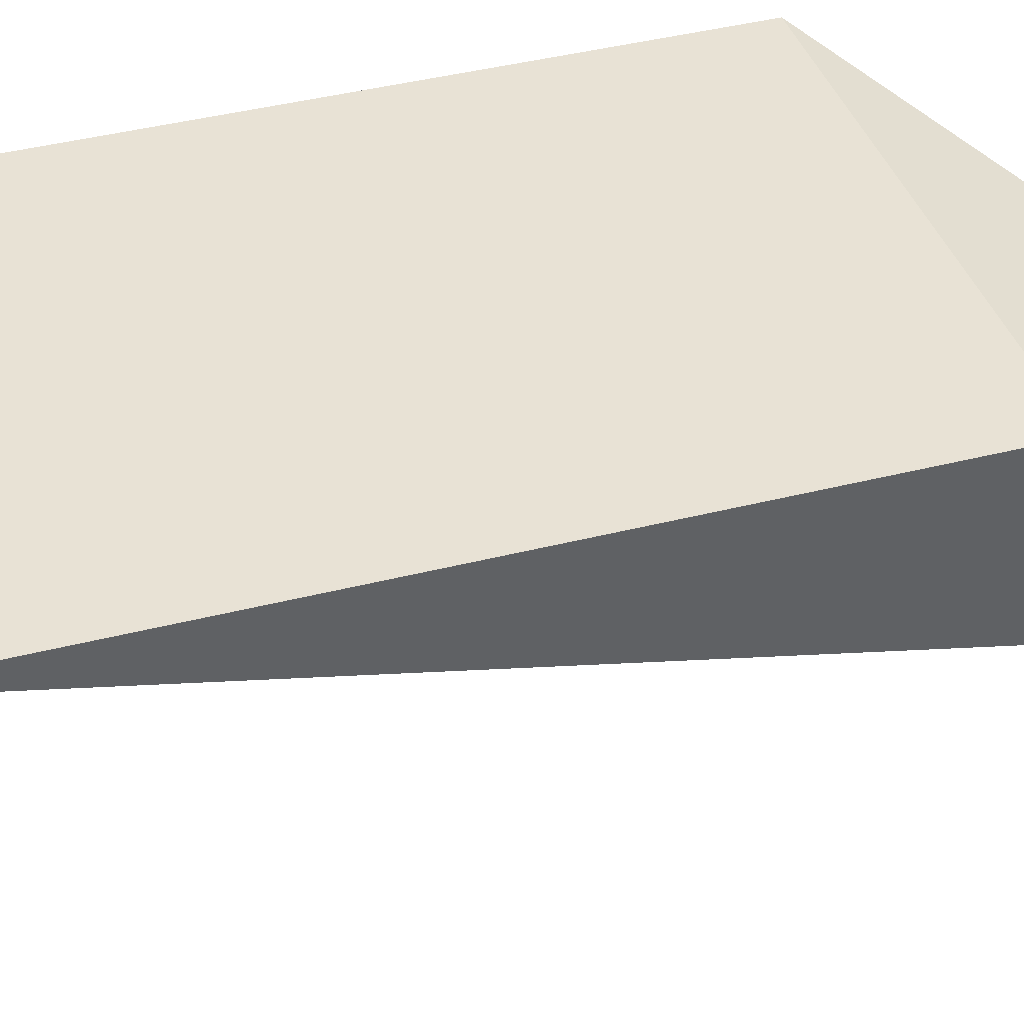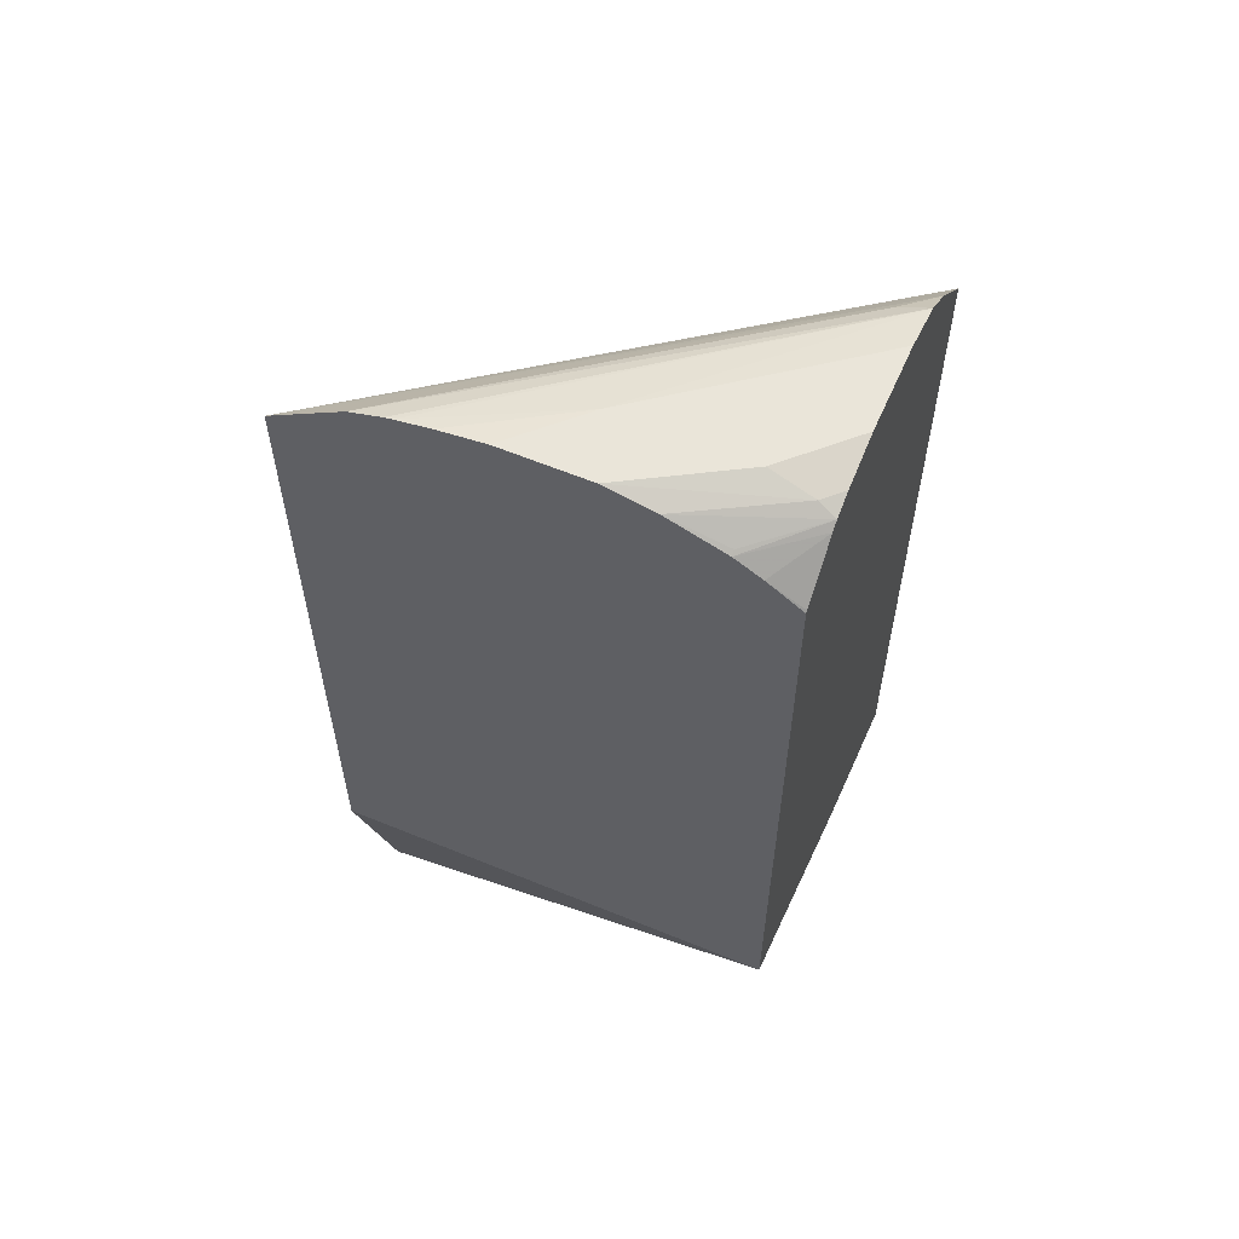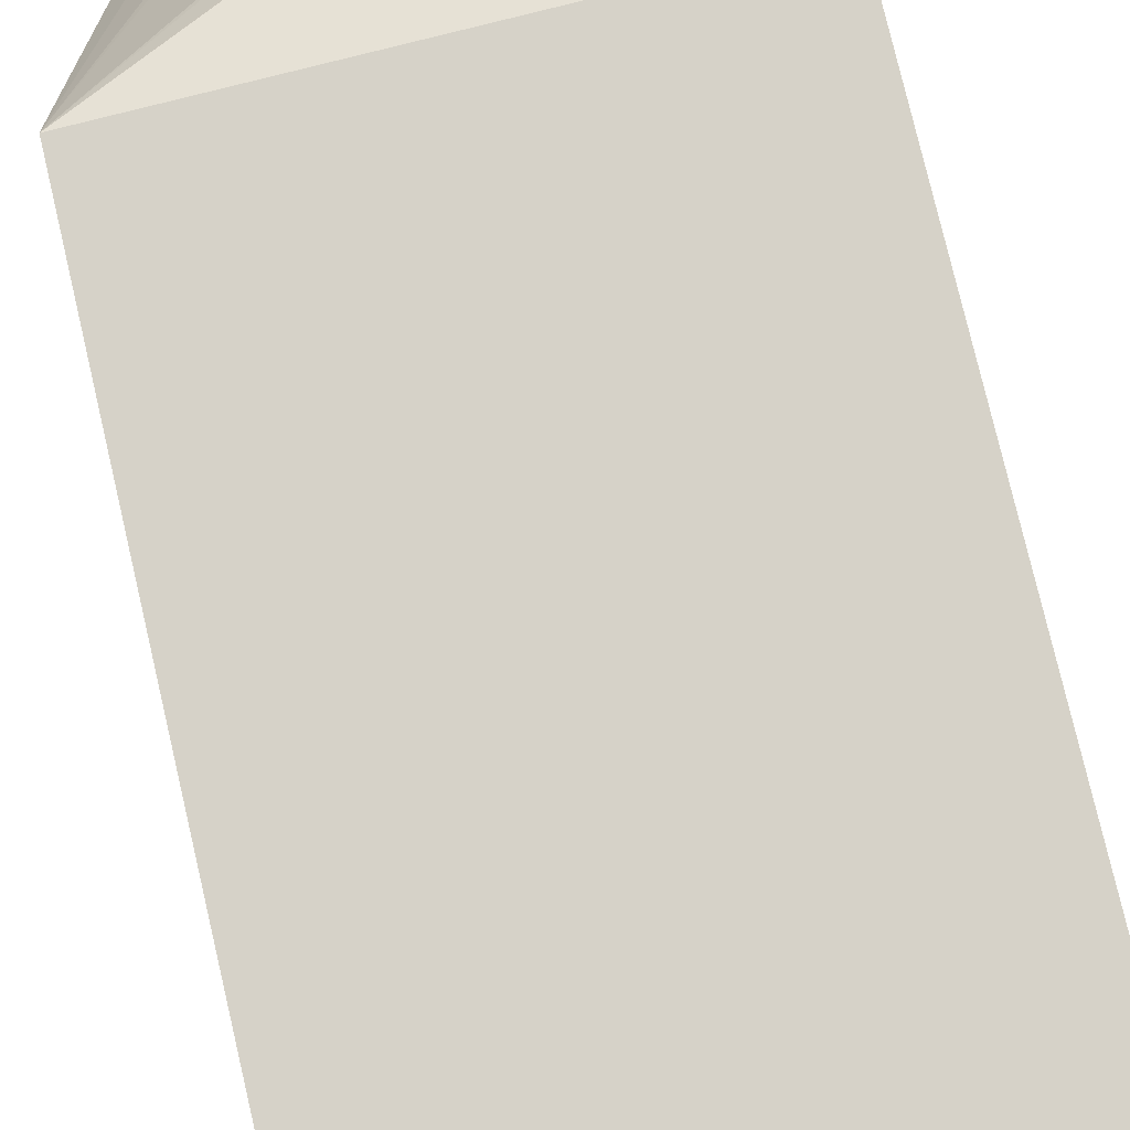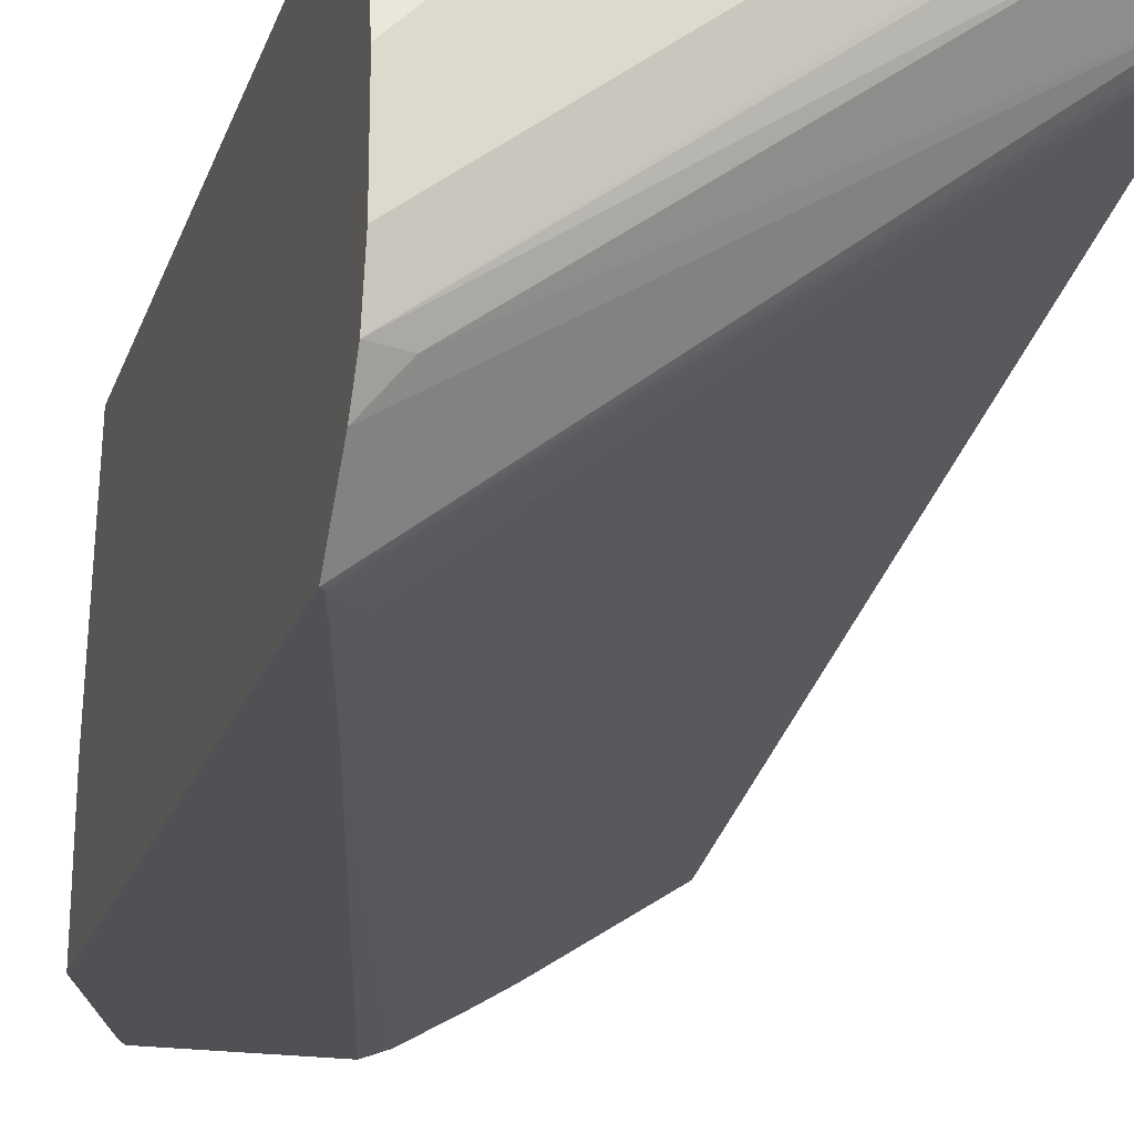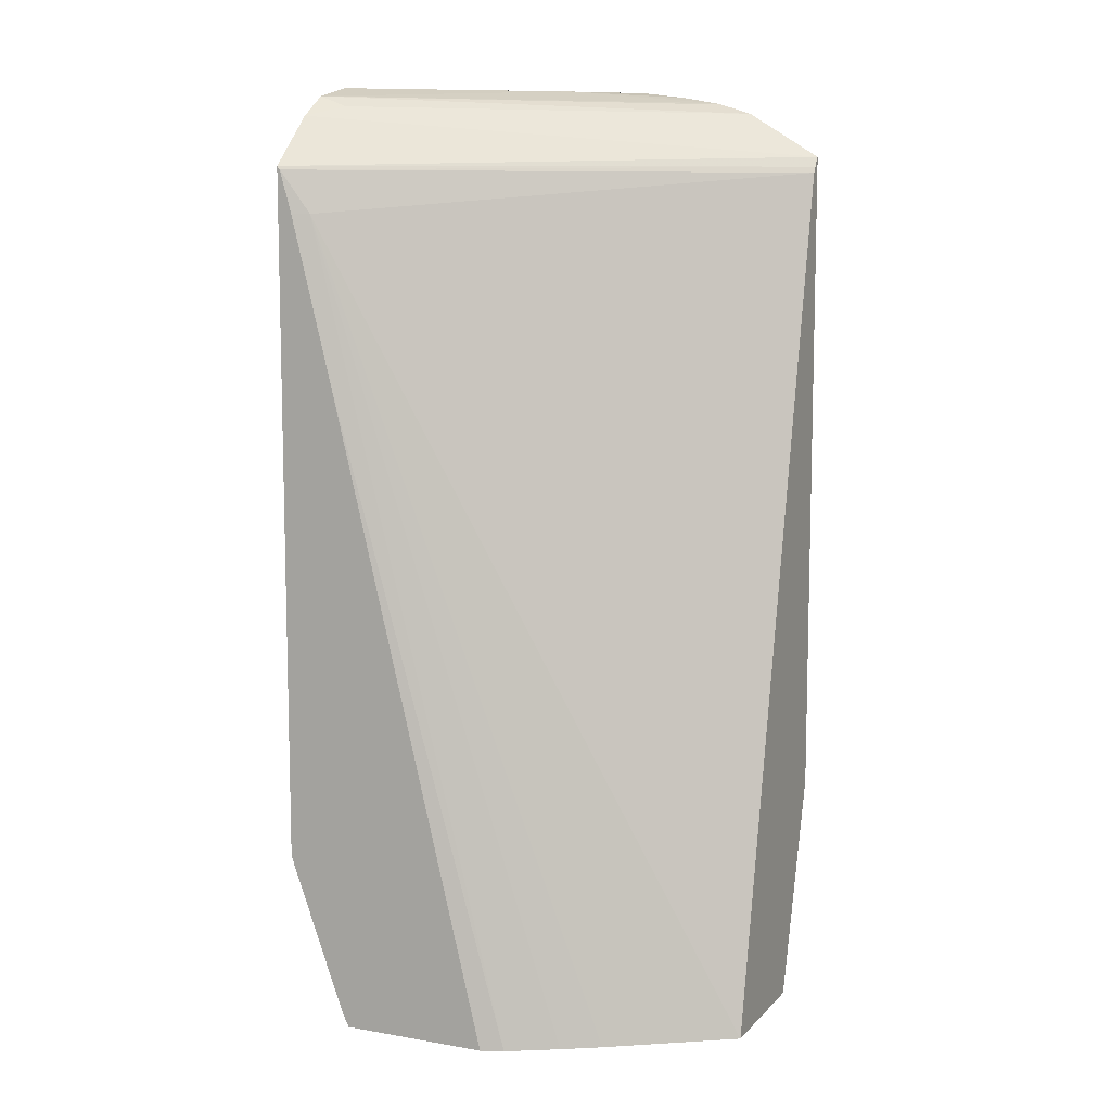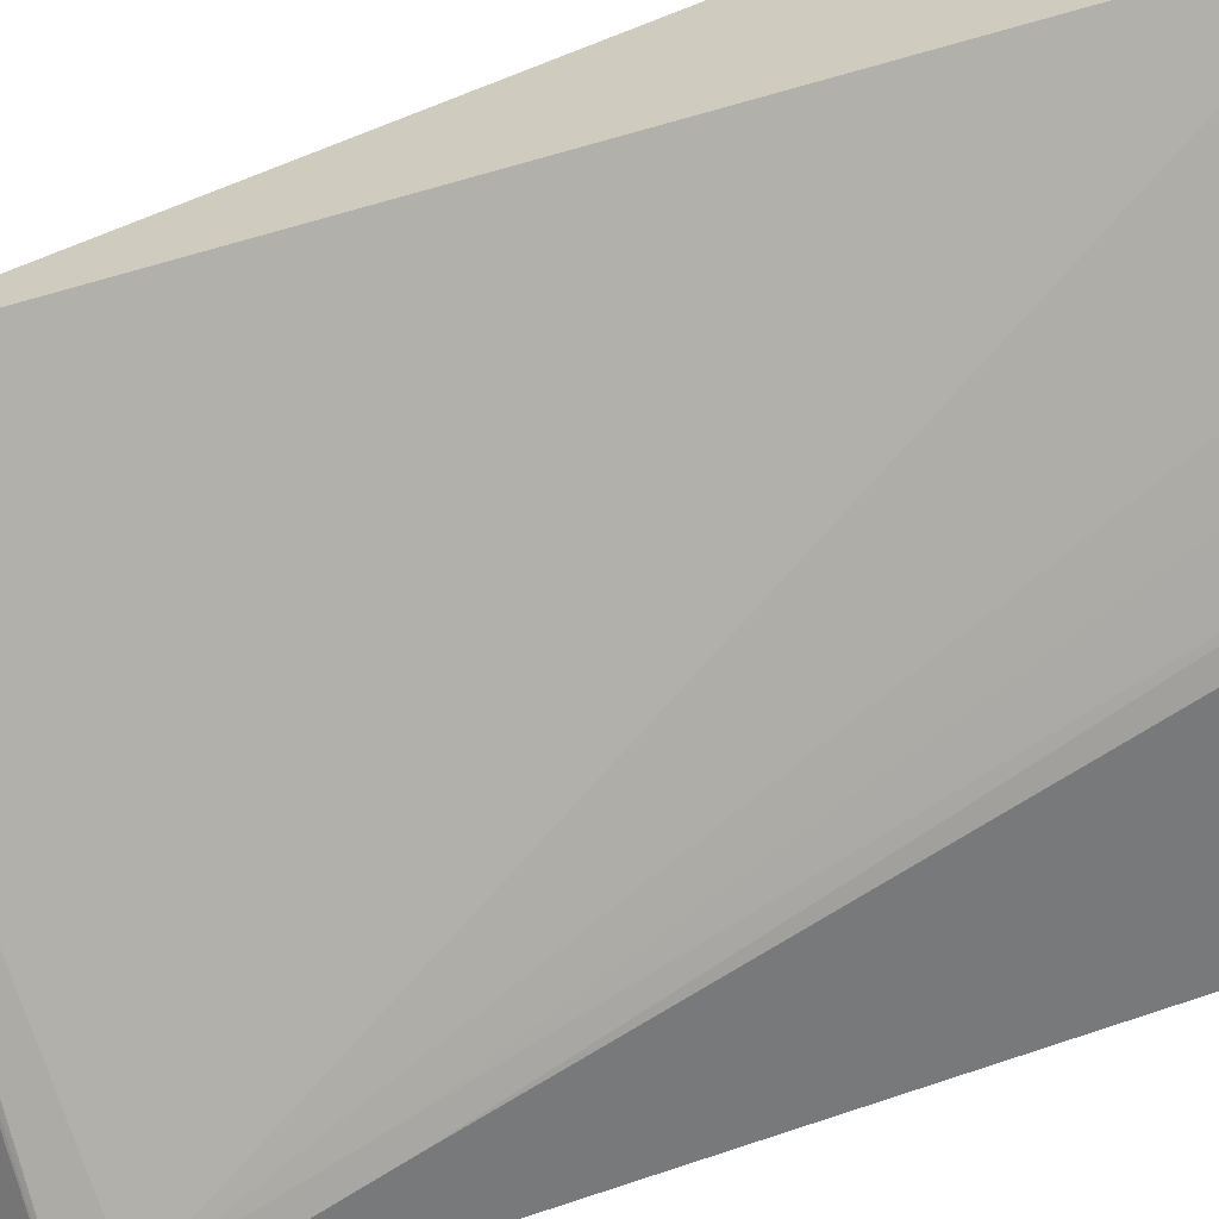
<metadata>
{"format":"obj","ext":"obj","renderer":"f3d","projection":"perspective","resolution":1024,"background":"white","views":[{"elev":40.7,"azim":-107.4,"up":"+Z"},{"elev":58.5,"azim":23.5,"up":"+Y"},{"elev":77.9,"azim":166.8,"up":"+Z"},{"elev":-20.1,"azim":164.3,"up":"+Z"},{"elev":9.1,"azim":-155.7,"up":"+Y"},{"elev":-57.7,"azim":-67.1,"up":"+Z"}]}
</metadata>
<code>
v 0.5217 0.2876 0.5464
v 0.5217 0.2876 0.5875
v 0.5217 0.2824 0.5233
v 0.4313 0.2876 0.6162
v 0.5135 0.2876 0.5956
v 0.5217 0.2824 0.6106
v 0.5083 0.2773 0.5238
v 0.3447 0.276 0.6458
v 0.3603 0.281 0.6458
v 0.364 0.2818 0.6458
v 0.5217 0.2724 0.5081
v 0.3798 0.2846 0.6458
v 0.4108 0.2876 0.6367
v 0.4929 0.2876 0.6162
v 0.5135 0.2824 0.6188
v 0.5217 0.2783 0.6208
v 0.3091 0.2542 0.6458
v 0.3192 0.2604 0.6458
v 0.5217 0.2481 0.4822
v 0.4018 0.2876 0.6458
v 0.4428 0.2876 0.6458
v 0.4659 0.2824 0.6458
v 0.4929 0.2738 0.6436
v 0.4929 0.2723 0.6458
v 0.5217 0.2752 0.6245
v 0.3091 0.2494 0.6422
v 0.3091 -0.06614 0.6458
v 0.5202 0.2464 0.4822
v 0.5217 -0.08737 0.4822
v 0.5055 0.265 0.6458
v 0.5217 0.2588 0.6408
v 0.3091 0.2464 0.6404
v 0.3091 -0.171 0.6144
v 0.5217 -0.0616 0.6458
v 0.5145 0.2259 0.4822
v 0.5066 0.2259 0.4861
v 0.5217 -0.08212 0.5464
v 0.494 -0.1643 0.4822
v 0.5212 0.2541 0.6458
v 0.5217 0.2547 0.645
v 0.3091 -0.171 0.5479
v 0.3091 -0.171 0.595
v 0.3182 -0.171 0.6099
v 0.3592 -0.171 0.5894
v 0.3687 -0.171 0.5842
v 0.4509 -0.171 0.5226
v 0.4565 -0.171 0.5181
v 0.477 -0.171 0.4976
v 0.4907 -0.171 0.4822
v 0.5217 0.2537 0.6458
v 0.494 0.1438 0.4822
v 0.4861 0.1438 0.4861
v 0.3839 -0.171 0.4997
v 0.3664 -0.171 0.5103
v 0.5217 0.2538 0.6457
v 0.4182 -0.171 0.4822
v 0.4074 -0.171 0.4862
f 26 28 32
f 27 33 34
f 28 35 36
f 28 36 32
f 30 39 40
f 33 43 34
f 30 40 31
f 32 36 41
f 25 30 31
f 33 42 43
f 29 37 38
f 24 30 25
f 19 29 38
f 19 35 28
f 19 51 35
f 19 56 51
f 19 49 56
f 19 38 49
f 19 28 26
f 17 33 27
f 17 42 33
f 17 41 42
f 34 43 44
f 17 32 41
f 22 24 23
f 34 44 45
f 41 56 49
f 34 46 47
f 52 57 53
f 17 26 32
f 51 57 52
f 51 56 57
f 41 43 42
f 41 44 43
f 41 45 44
f 41 46 45
f 41 47 46
f 41 48 47
f 41 49 48
f 41 57 56
f 41 53 57
f 41 54 53
f 39 50 55
f 39 55 40
f 36 54 41
f 36 53 54
f 36 52 53
f 35 52 36
f 35 51 52
f 34 38 37
f 34 49 38
f 34 48 49
f 34 47 48
f 34 45 46
f 17 19 26
f 15 21 22
f 16 23 24
f 3 8 9
f 3 7 8
f 2 15 6
f 2 5 15
f 1 5 2
f 1 14 5
f 1 21 14
f 1 20 21
f 1 13 20
f 1 4 13
f 1 3 4
f 3 9 10
f 1 11 3
f 1 37 29
f 1 34 37
f 1 50 34
f 1 55 50
f 1 40 55
f 1 31 40
f 1 25 31
f 1 16 25
f 1 6 16
f 1 2 6
f 16 24 25
f 1 19 11
f 3 10 4
f 1 29 19
f 4 10 12
f 16 22 23
f 3 11 7
f 15 22 16
f 14 21 15
f 12 20 13
f 11 19 17
f 8 12 10
f 8 20 12
f 8 21 20
f 8 22 21
f 8 24 22
f 8 30 24
f 8 10 9
f 7 11 17
f 8 50 39
f 8 34 50
f 8 27 34
f 8 17 27
f 8 18 17
f 7 18 8
f 7 17 18
f 4 12 13
f 6 15 16
f 5 14 15
f 8 39 30

</code>
